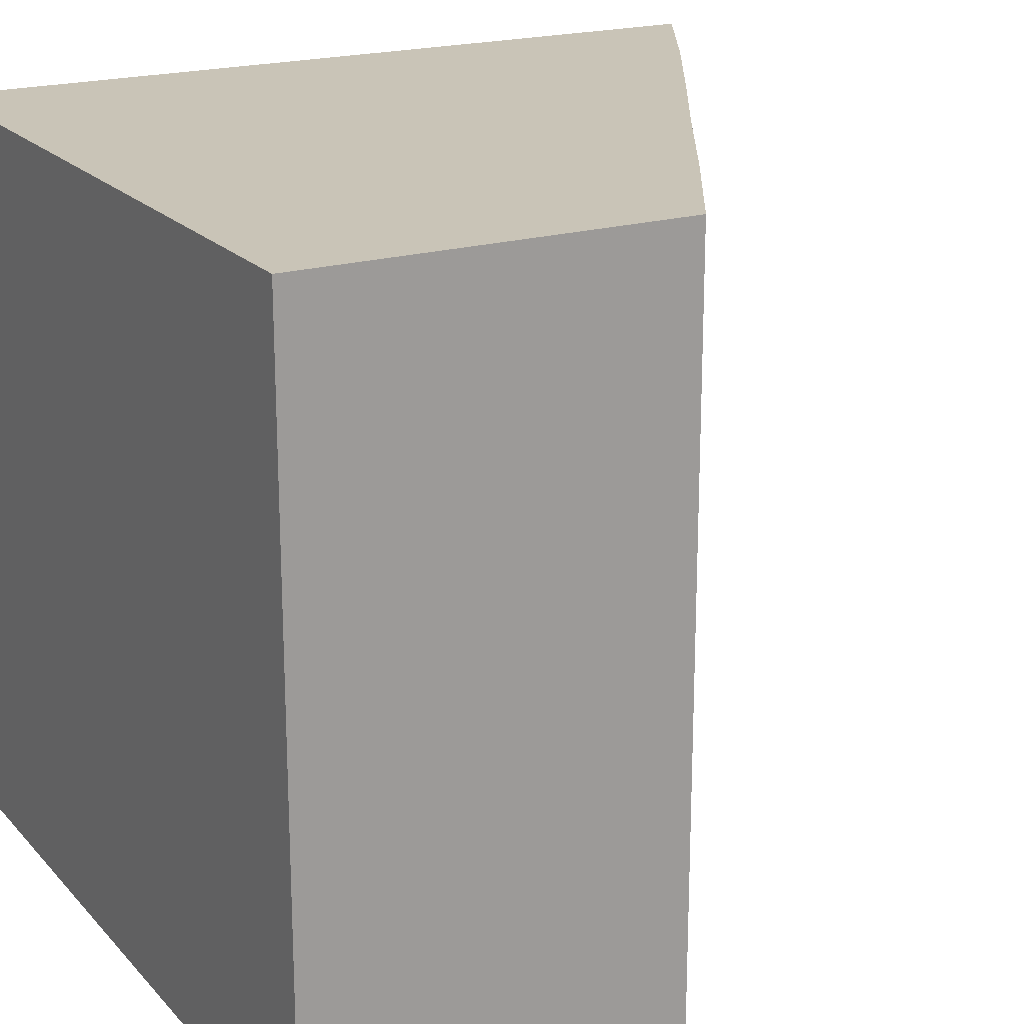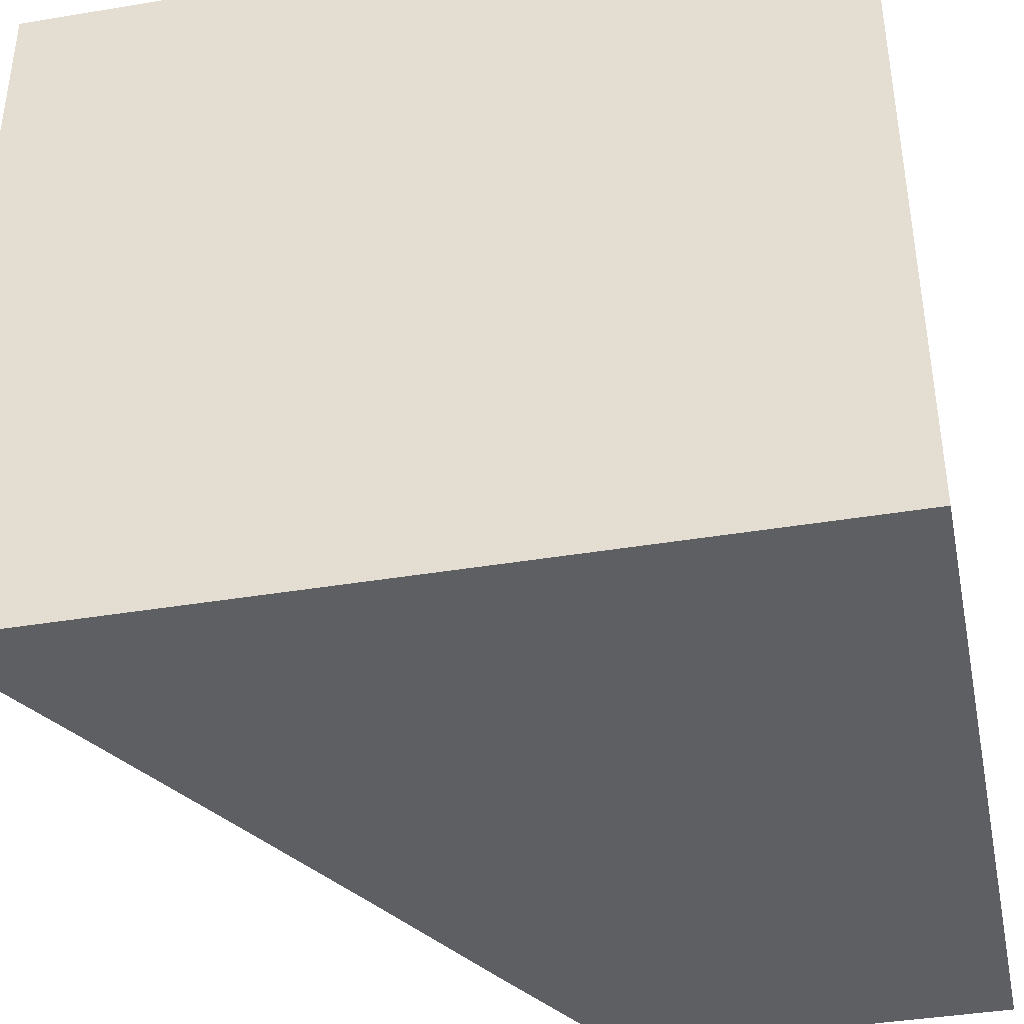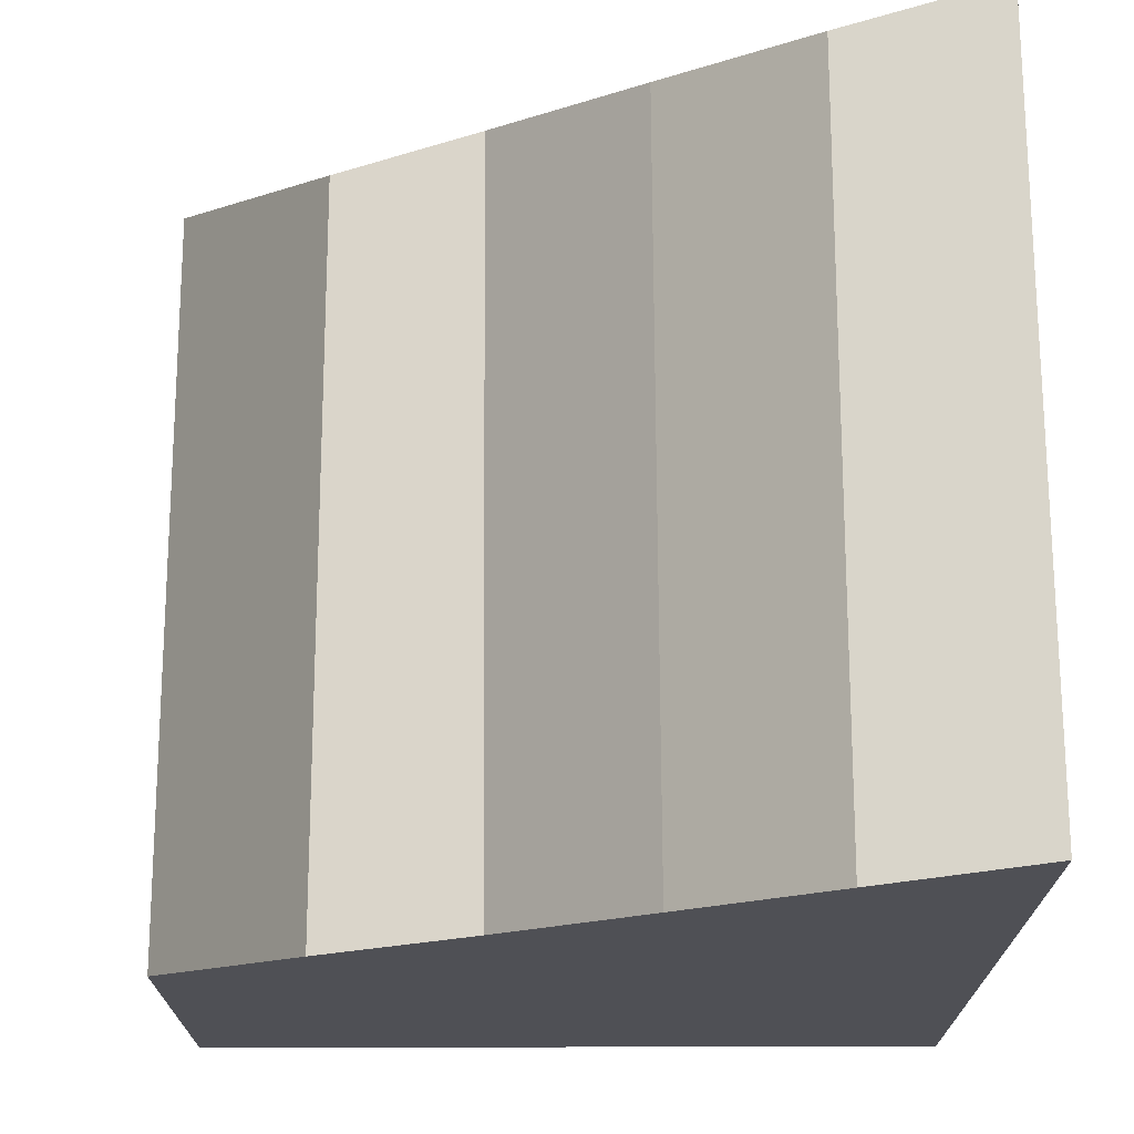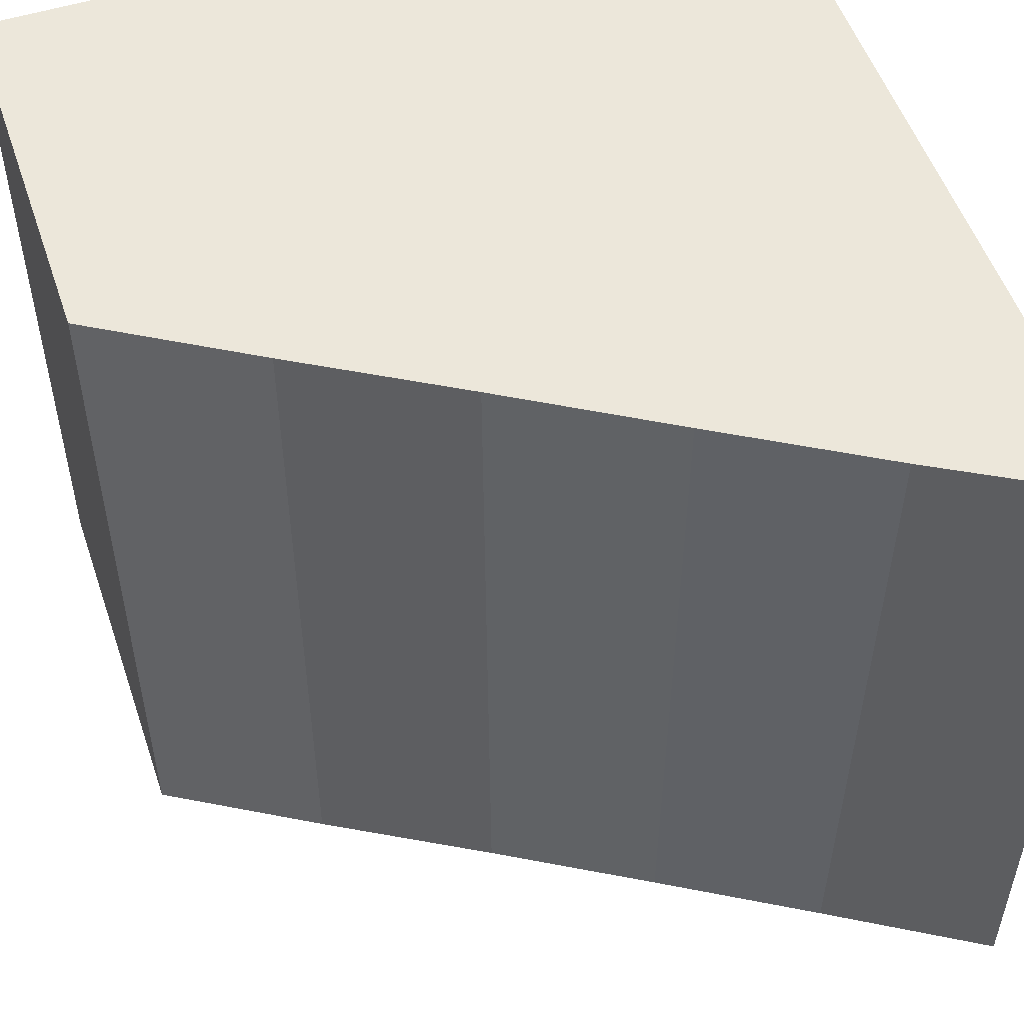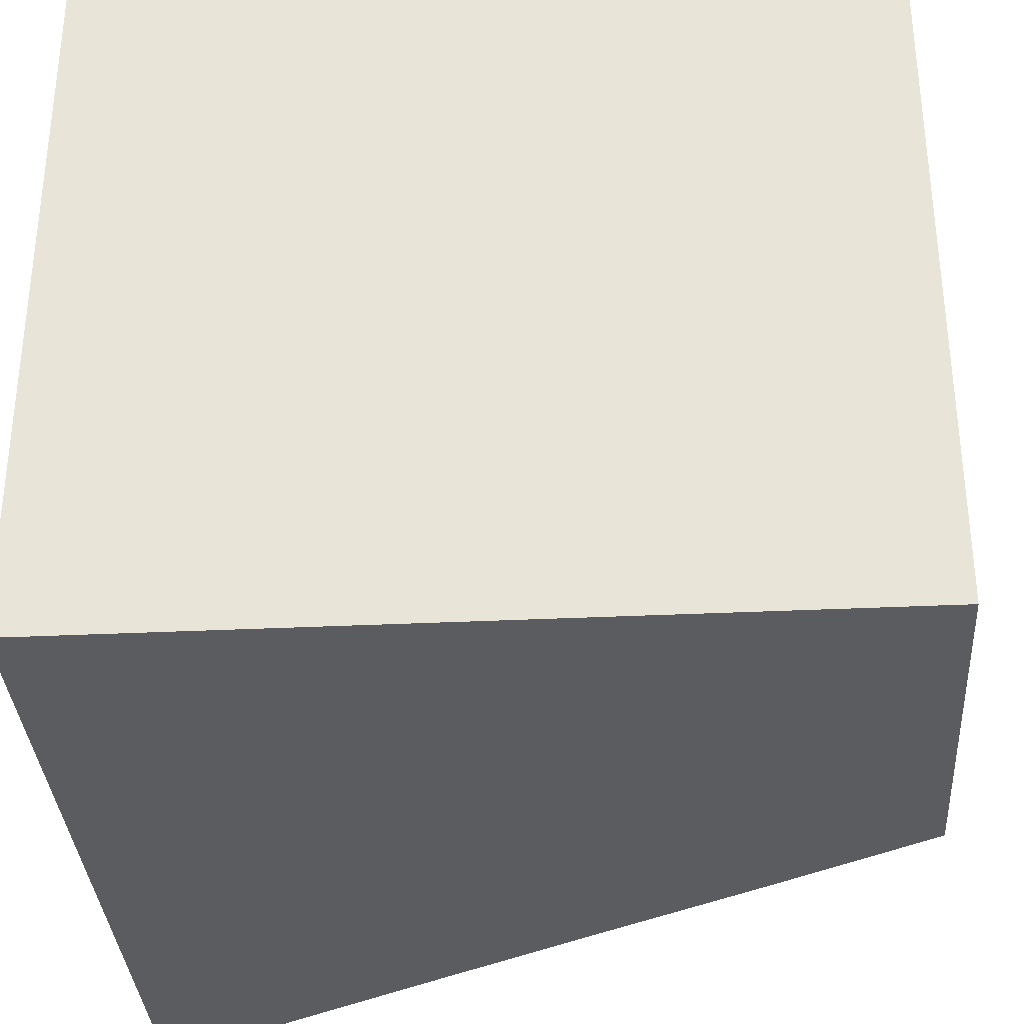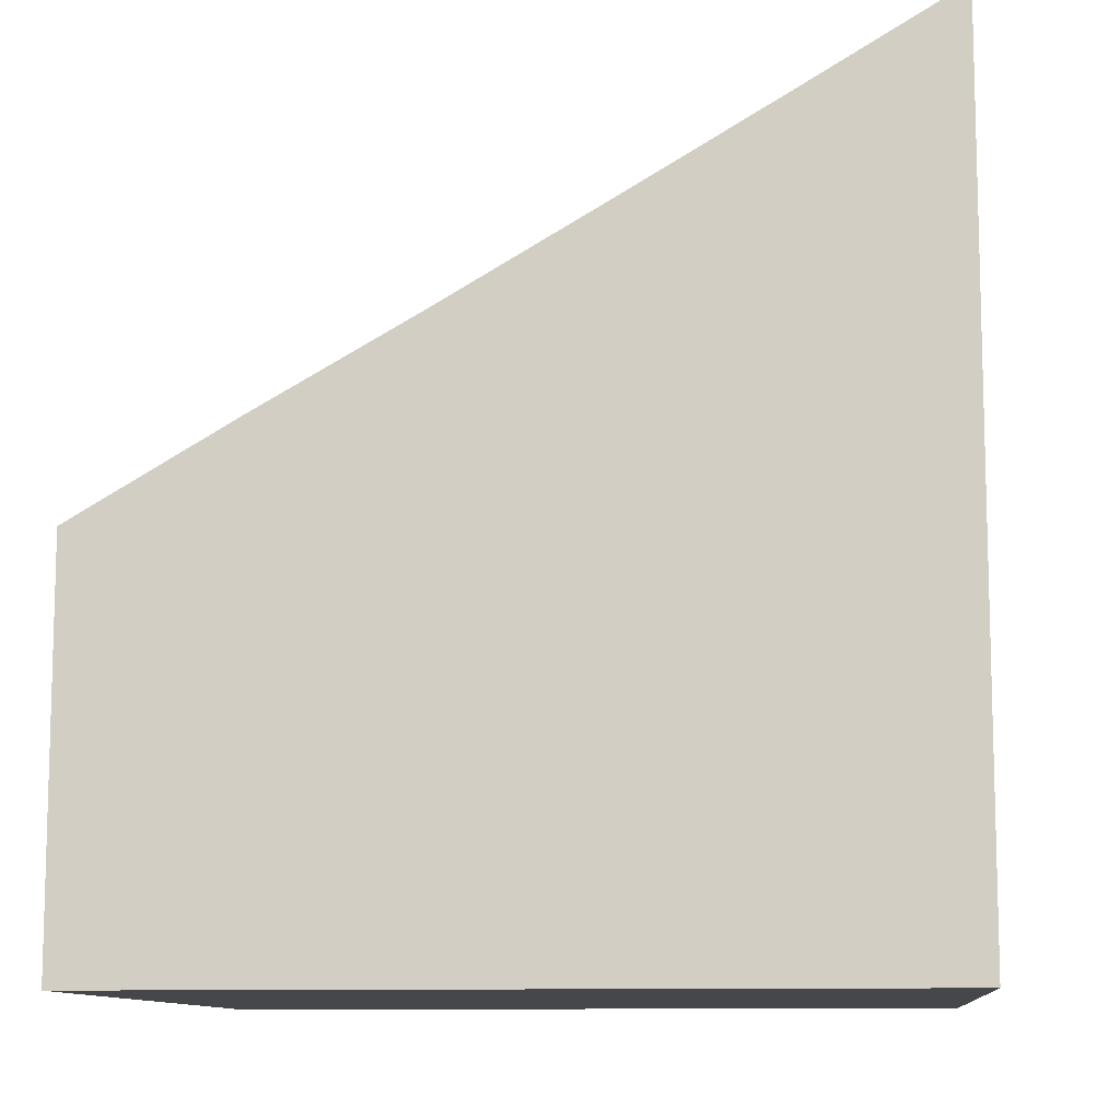
<metadata>
{"format":"obj","ext":"obj","renderer":"f3d","projection":"perspective","resolution":1024,"background":"white","views":[{"elev":20.0,"azim":60.9,"up":"+Z"},{"elev":-40.3,"azim":-78.4,"up":"+Z"},{"elev":70.6,"azim":179.9,"up":"+Y"},{"elev":53.0,"azim":161.4,"up":"+Z"},{"elev":-34.1,"azim":3.7,"up":"+Z"},{"elev":-10.4,"azim":-174.4,"up":"+Y"}]}
</metadata>
<code>
v  0.994 0 0.9046
v  0.594 0 0.9046
v  0.594 0 -1.095
v  0.994 0 -1.095
v  -0.606 0 0.9046
v  -1.006 0 0.9046
v  -1.006 0 -1.095
v  -0.606 0 -1.095
v  -0.206 0 0.9046
v  -0.206 0 -1.095
v  0.194 0 0.9046
v  0.194 0 -1.095
v  0.5966 1.231 -1.095
v  0.5941 1.239 0.905
v  0.994 0.9977 0.9046
v  0.994 0.9977 -1.095
v  -1.006 2.17 -1.095
v  -1.006 2.175 0.9046
v  -0.606 1.95 0.9046
v  -0.6033 1.929 -1.095
v  -0.206 1.714 0.9046
v  -0.2112 1.697 -1.096
v  0.194 1.474 0.9046
v  0.1809 1.467 -1.096
g default
f 1 2 3 4
f 5 6 7 8
f 9 5 8 10
f 11 9 10 12
f 2 11 12 3
f 13 14 15 16
f 17 18 19 20
f 20 19 21 22
f 22 21 23 24
f 24 23 14 13
f 21 19 5 9
f 15 1 4 16
f 24 13 3 12
f 23 21 9 11
f 17 20 8 7
f 24 12 10 22
f 17 7 6 18
f 23 11 2 14
f 18 6 5 19
f 22 10 8 20
f 15 14 2 1
f 16 4 3 13

</code>
